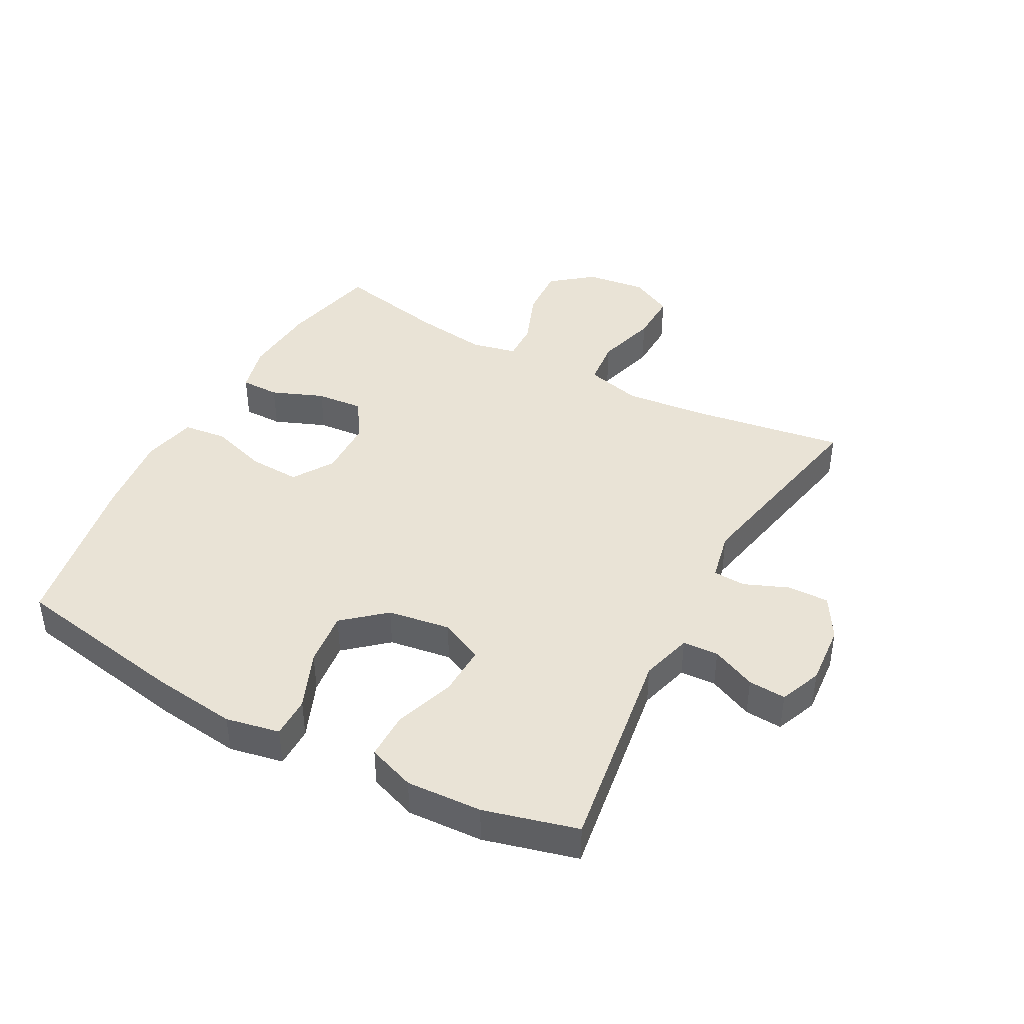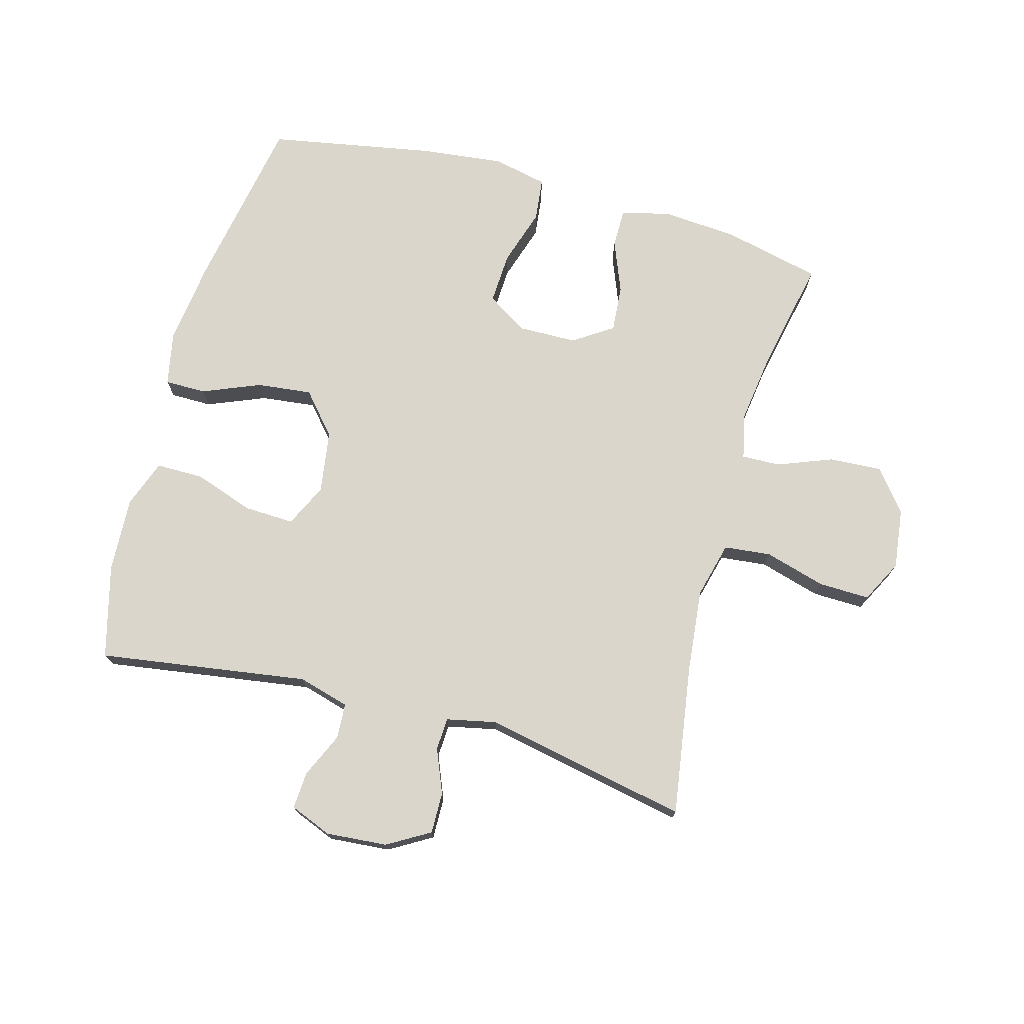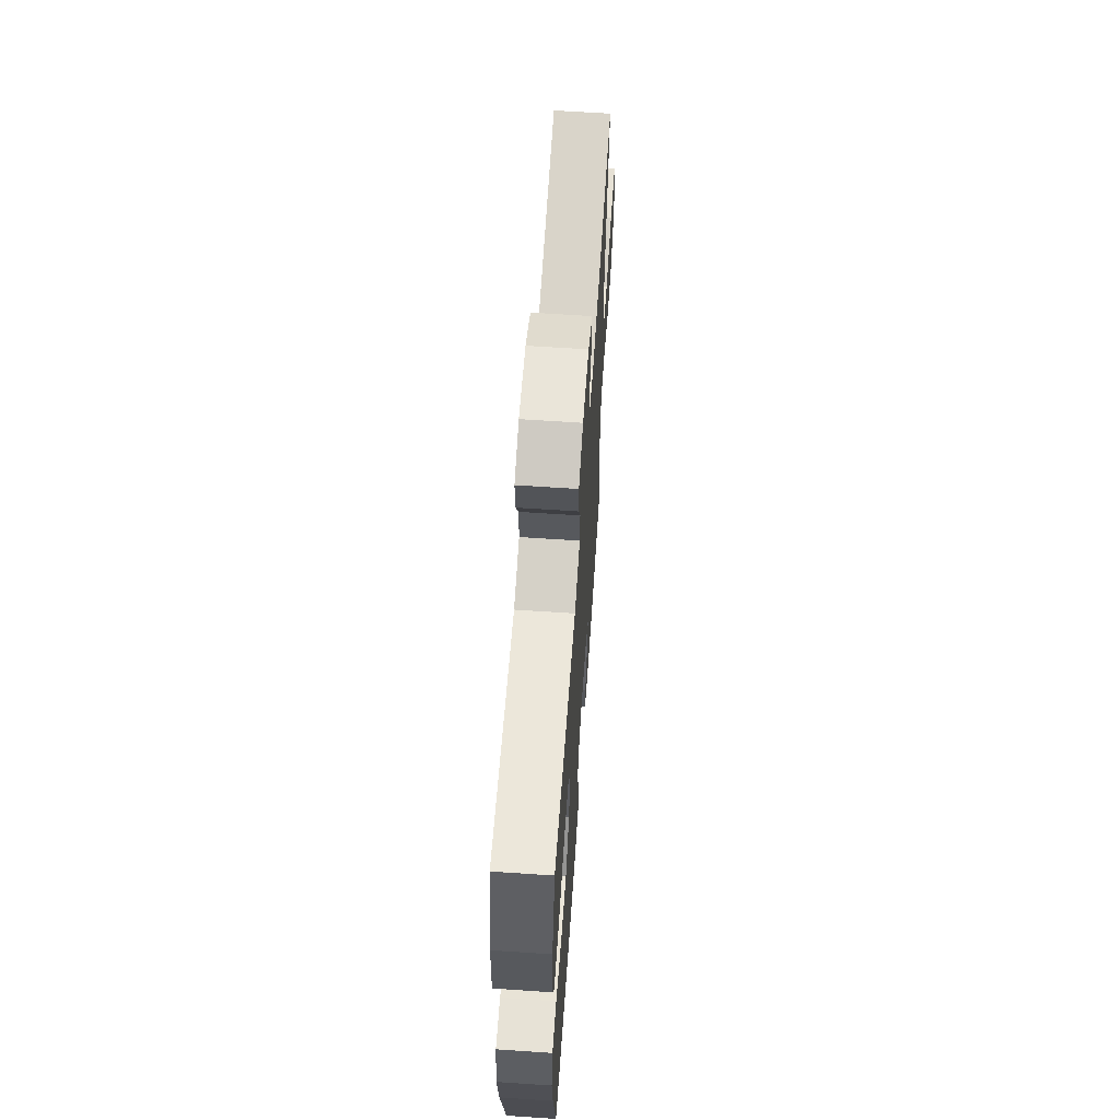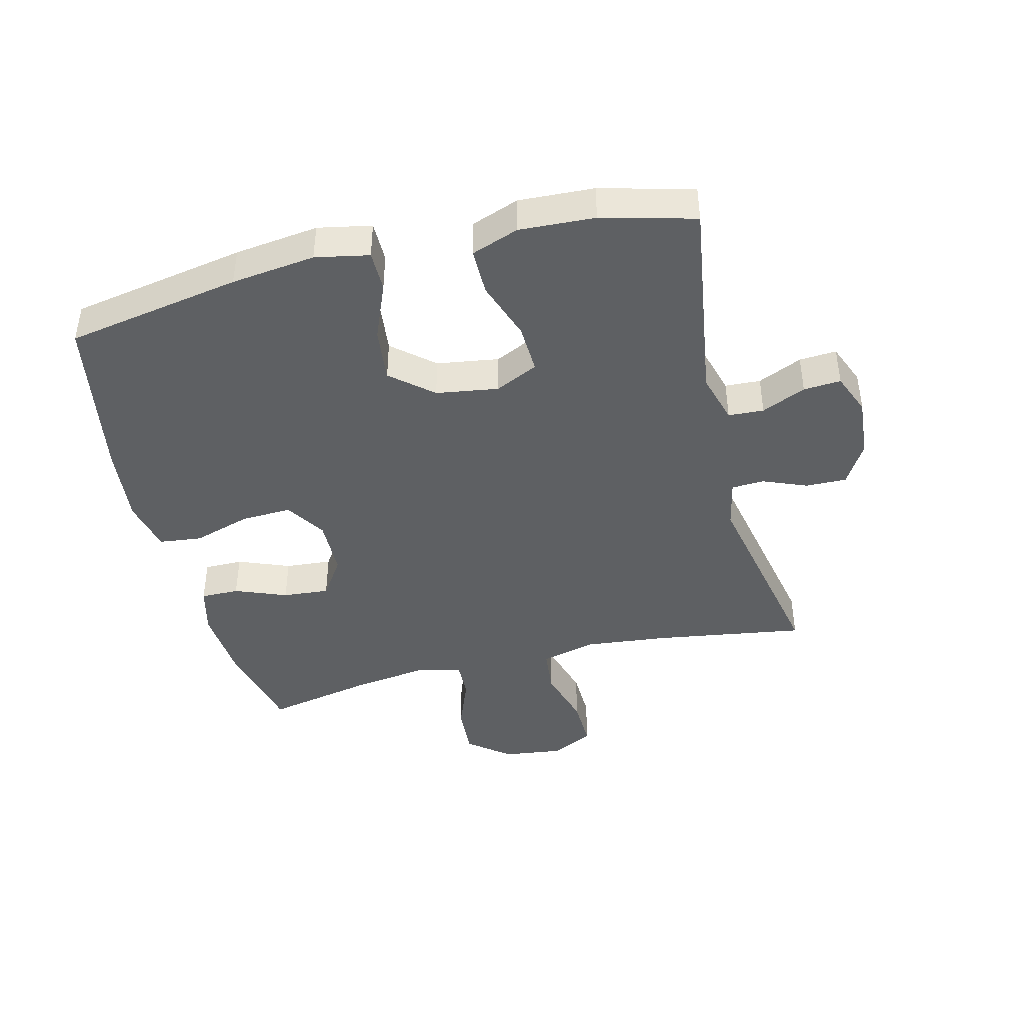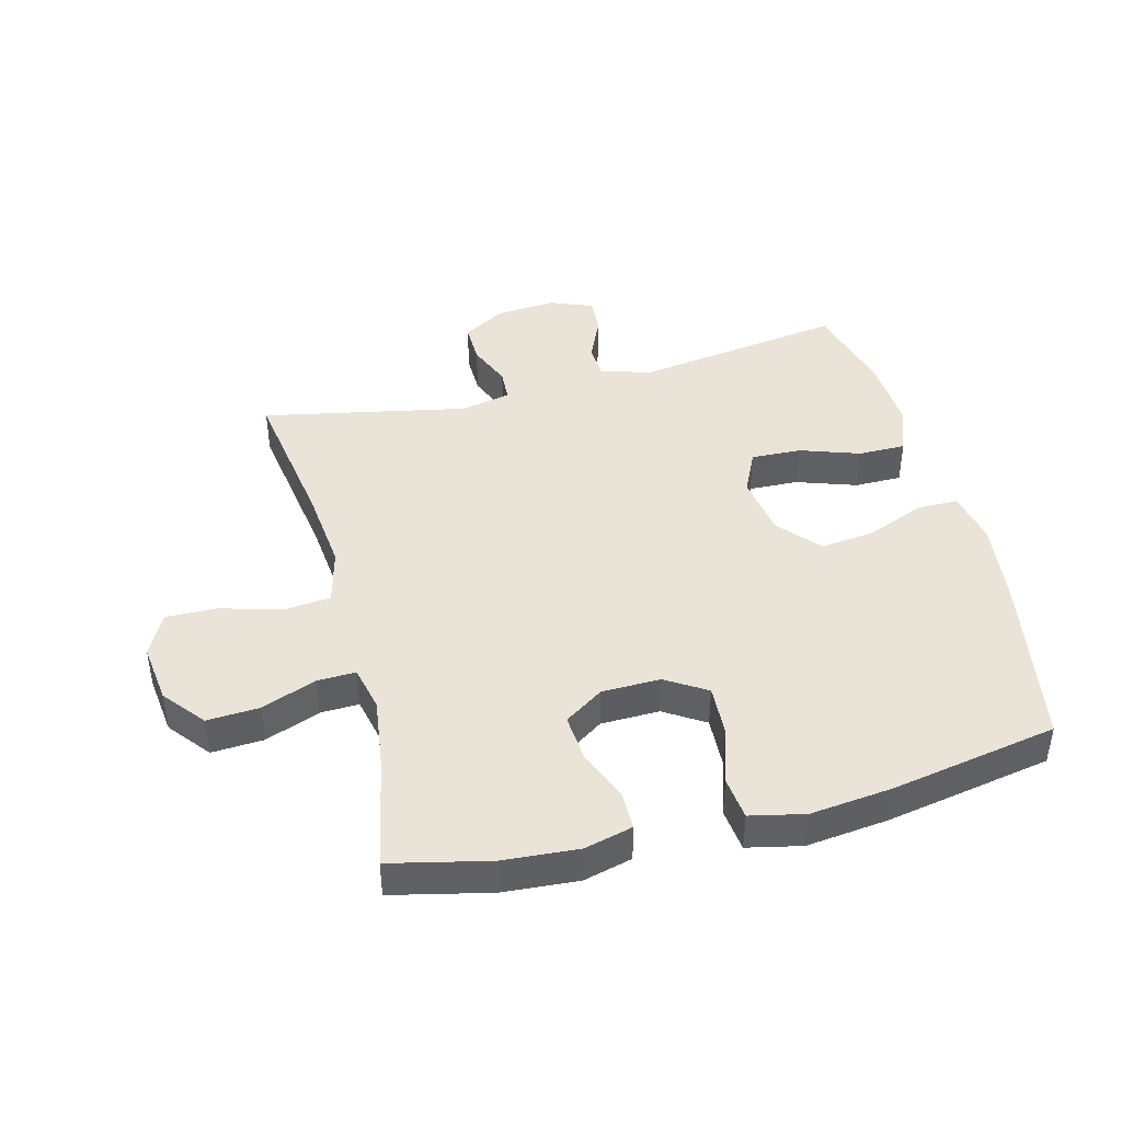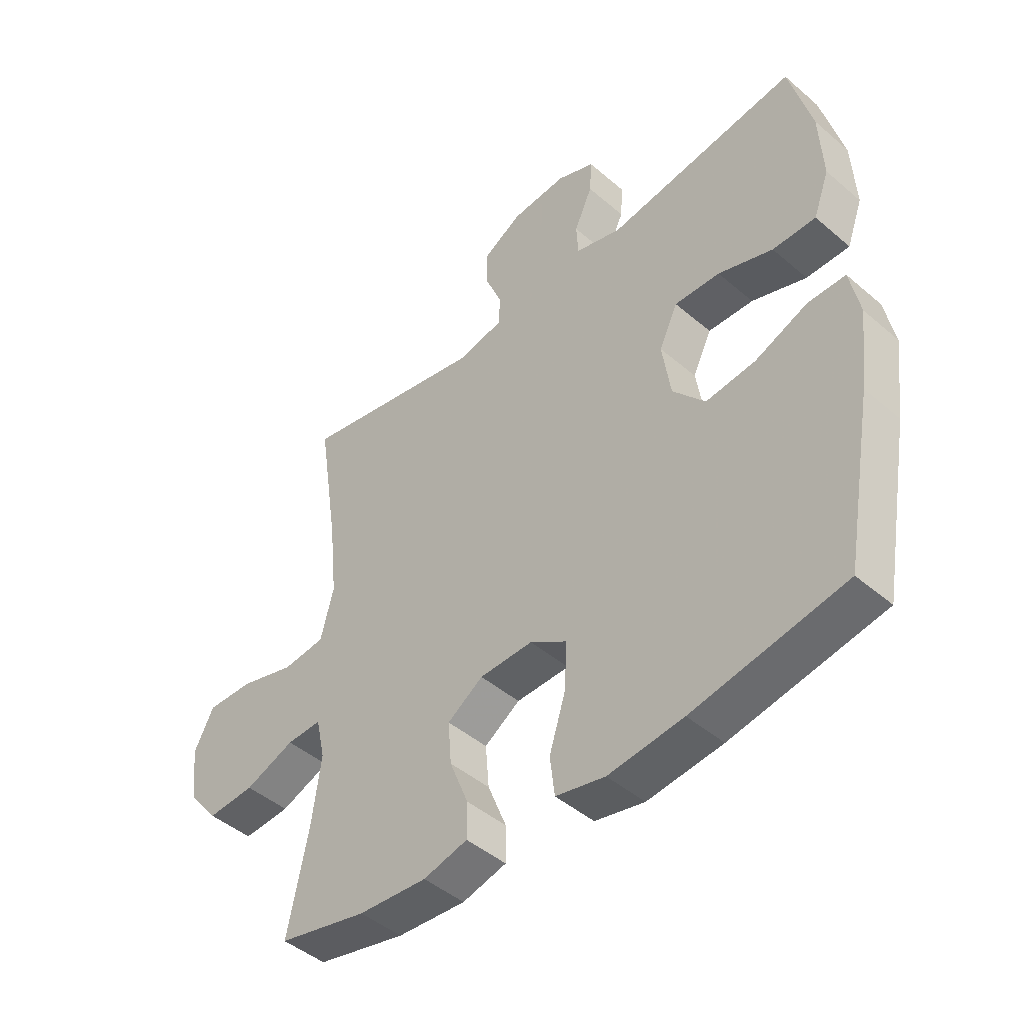
<metadata>
{"format":"obj","ext":"obj","renderer":"f3d","projection":"perspective","resolution":1024,"background":"white","views":[{"elev":42.2,"azim":-61.7,"up":"+Y"},{"elev":74.0,"azim":15.4,"up":"+Y"},{"elev":63.4,"azim":-86.1,"up":"+Z"},{"elev":-42.5,"azim":-76.0,"up":"+Y"},{"elev":43.2,"azim":165.5,"up":"+Y"},{"elev":-45.5,"azim":-134.6,"up":"+Z"}]}
</metadata>
<code>
v 0.5 0.07 0.5
v 0.463 0.07 0.259
v 0.449 0.07 0.125
v 0.472 0.07 0.035
v 0.547 0.07 0.027
v 0.645 0.07 0.055
v 0.727 0.07 0.057
v 0.762 0.07 -0.011
v 0.75 0.07 -0.108
v 0.697 0.07 -0.174
v 0.613 0.07 -0.169
v 0.525 0.07 -0.135
v 0.463 0.07 -0.133
v 0.447 0.07 -0.206
v 0.463 0.07 -0.322
v 0.5 0.07 -0.5
v 0.343 0.07 -0.536
v 0.222 0.07 -0.545
v 0.144 0.07 -0.525
v 0.144 0.07 -0.463
v 0.177 0.07 -0.38
v 0.183 0.07 -0.305
v 0.12 0.07 -0.263
v 0.026 0.07 -0.261
v -0.039 0.07 -0.302
v -0.035 0.07 -0.384
v -0.006 0.07 -0.476
v -0.014 0.07 -0.545
v -0.101 0.07 -0.564
v -0.233 0.07 -0.549
v -0.5 0.07 -0.5
v -0.551 0.07 -0.218
v -0.568 0.07 -0.083
v -0.551 0.07 0.003
v -0.485 0.07 0.003
v -0.392 0.07 -0.035
v -0.304 0.07 -0.045
v -0.247 0.07 0.021
v -0.232 0.07 0.121
v -0.265 0.07 0.19
v -0.345 0.07 0.187
v -0.441 0.07 0.154
v -0.517 0.07 0.154
v -0.545 0.07 0.23
v -0.539 0.07 0.351
v -0.5 0.07 0.5
v -0.164 0.07 0.45
v -0.082 0.07 0.473
v -0.079 0.07 0.53
v -0.111 0.07 0.601
v -0.115 0.07 0.661
v -0.048 0.07 0.688
v 0.05 0.07 0.68
v 0.118 0.07 0.64
v 0.117 0.07 0.574
v 0.088 0.07 0.503
v 0.091 0.07 0.451
v 0.171 0.07 0.434
v 0.5 0 0.5
v 0.463 0 0.259
v 0.449 0 0.125
v 0.472 0 0.035
v 0.547 0 0.027
v 0.645 0 0.055
v 0.727 0 0.057
v 0.762 0 -0.011
v 0.75 0 -0.108
v 0.697 0 -0.174
v 0.613 0 -0.169
v 0.525 0 -0.135
v 0.463 0 -0.133
v 0.447 0 -0.206
v 0.463 0 -0.322
v 0.5 0 -0.5
v 0.343 0 -0.536
v 0.222 0 -0.545
v 0.144 0 -0.525
v 0.144 0 -0.463
v 0.177 0 -0.38
v 0.183 0 -0.305
v 0.12 0 -0.263
v 0.026 0 -0.261
v -0.039 0 -0.302
v -0.035 0 -0.384
v -0.006 0 -0.476
v -0.014 0 -0.545
v -0.101 0 -0.564
v -0.233 0 -0.549
v -0.5 0 -0.5
v -0.551 0 -0.218
v -0.568 0 -0.083
v -0.551 0 0.003
v -0.485 0 0.003
v -0.392 0 -0.035
v -0.304 0 -0.045
v -0.247 0 0.021
v -0.232 0 0.121
v -0.265 0 0.19
v -0.345 0 0.187
v -0.441 0 0.154
v -0.517 0 0.154
v -0.545 0 0.23
v -0.539 0 0.351
v -0.5 0 0.5
v -0.164 0 0.45
v -0.082 0 0.473
v -0.079 0 0.53
v -0.111 0 0.601
v -0.115 0 0.661
v -0.048 0 0.688
v 0.05 0 0.68
v 0.118 0 0.64
v 0.117 0 0.574
v 0.088 0 0.503
v 0.091 0 0.451
v 0.171 0 0.434
f 53 54 55 56
f 53 56 57
f 52 53 57
f 49 50 51 52
f 48 49 52 57
f 47 48 57 58
f 45 46 47
f 44 45 47 58
f 41 42 43 44
f 40 41 44 58
f 33 34 35 36
f 33 36 37
f 32 33 37
f 31 32 37
f 30 31 37 38
f 26 27 28 29
f 25 26 29 30
f 18 19 20 21
f 18 21 22
f 15 16 17 18
f 14 15 18 22
f 13 14 22 23
f 9 10 11 12
f 9 12 13
f 8 9 13
f 5 6 7 8
f 4 5 8 13
f 3 4 13 23
f 40 58 1 2
f 39 40 2 3
f 25 30 38 39
f 24 25 39 3
f 3 23 24
f 114 113 112 111
f 115 114 111
f 115 111 110
f 110 109 108 107
f 115 110 107 106
f 116 115 106 105
f 105 104 103
f 116 105 103 102
f 102 101 100 99
f 116 102 99 98
f 94 93 92 91
f 95 94 91
f 95 91 90
f 95 90 89
f 96 95 89 88
f 87 86 85 84
f 88 87 84 83
f 79 78 77 76
f 80 79 76
f 76 75 74 73
f 80 76 73 72
f 81 80 72 71
f 70 69 68 67
f 71 70 67
f 71 67 66
f 66 65 64 63
f 71 66 63 62
f 81 71 62 61
f 60 59 116 98
f 61 60 98 97
f 97 96 88 83
f 61 97 83 82
f 82 81 61
f 1 59 60 2
f 2 60 61 3
f 3 61 62 4
f 4 62 63 5
f 5 63 64 6
f 6 64 65 7
f 7 65 66 8
f 8 66 67 9
f 9 67 68 10
f 10 68 69 11
f 11 69 70 12
f 12 70 71 13
f 13 71 72 14
f 14 72 73 15
f 15 73 74 16
f 16 74 75 17
f 17 75 76 18
f 18 76 77 19
f 19 77 78 20
f 20 78 79 21
f 21 79 80 22
f 22 80 81 23
f 23 81 82 24
f 24 82 83 25
f 25 83 84 26
f 26 84 85 27
f 27 85 86 28
f 28 86 87 29
f 29 87 88 30
f 30 88 89 31
f 31 89 90 32
f 32 90 91 33
f 33 91 92 34
f 34 92 93 35
f 35 93 94 36
f 36 94 95 37
f 37 95 96 38
f 38 96 97 39
f 39 97 98 40
f 40 98 99 41
f 41 99 100 42
f 42 100 101 43
f 43 101 102 44
f 44 102 103 45
f 45 103 104 46
f 46 104 105 47
f 47 105 106 48
f 48 106 107 49
f 49 107 108 50
f 50 108 109 51
f 51 109 110 52
f 52 110 111 53
f 53 111 112 54
f 54 112 113 55
f 55 113 114 56
f 56 114 115 57
f 57 115 116 58
f 58 116 59 1

</code>
